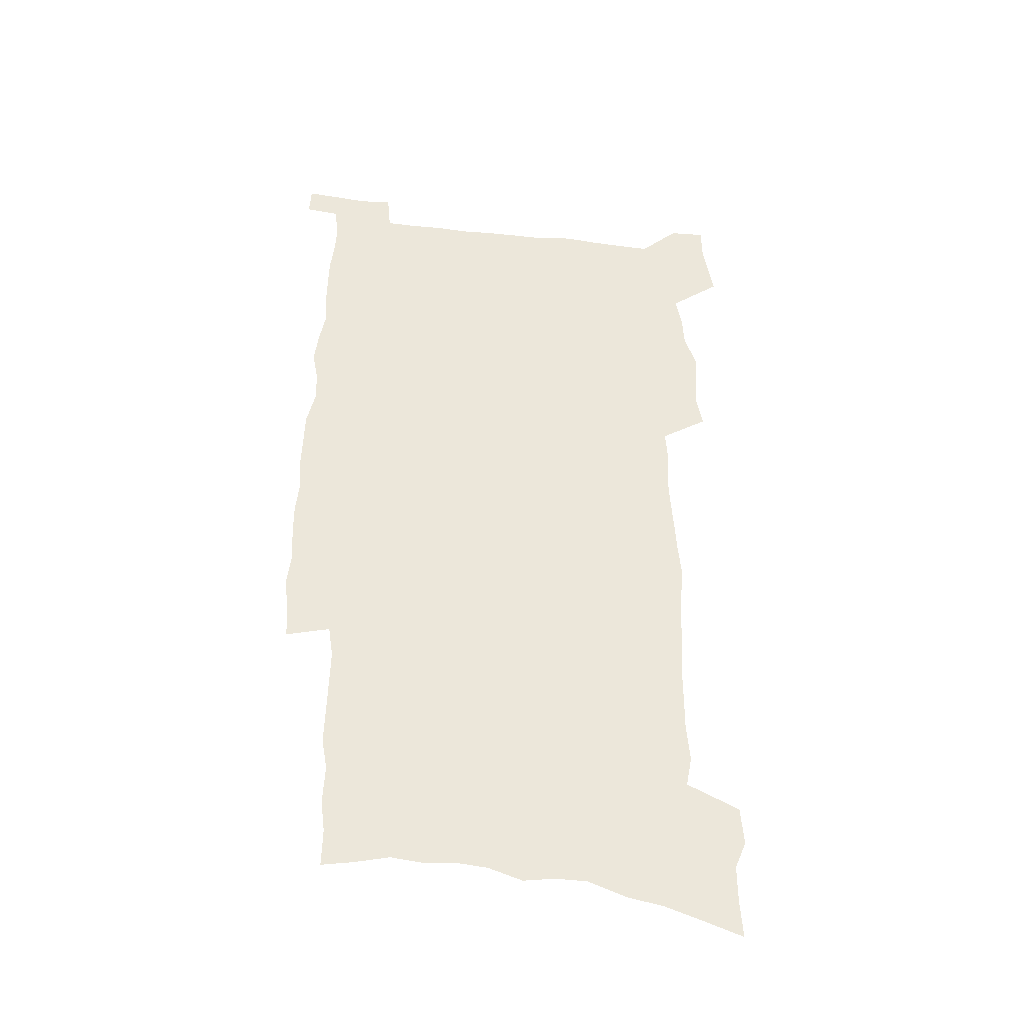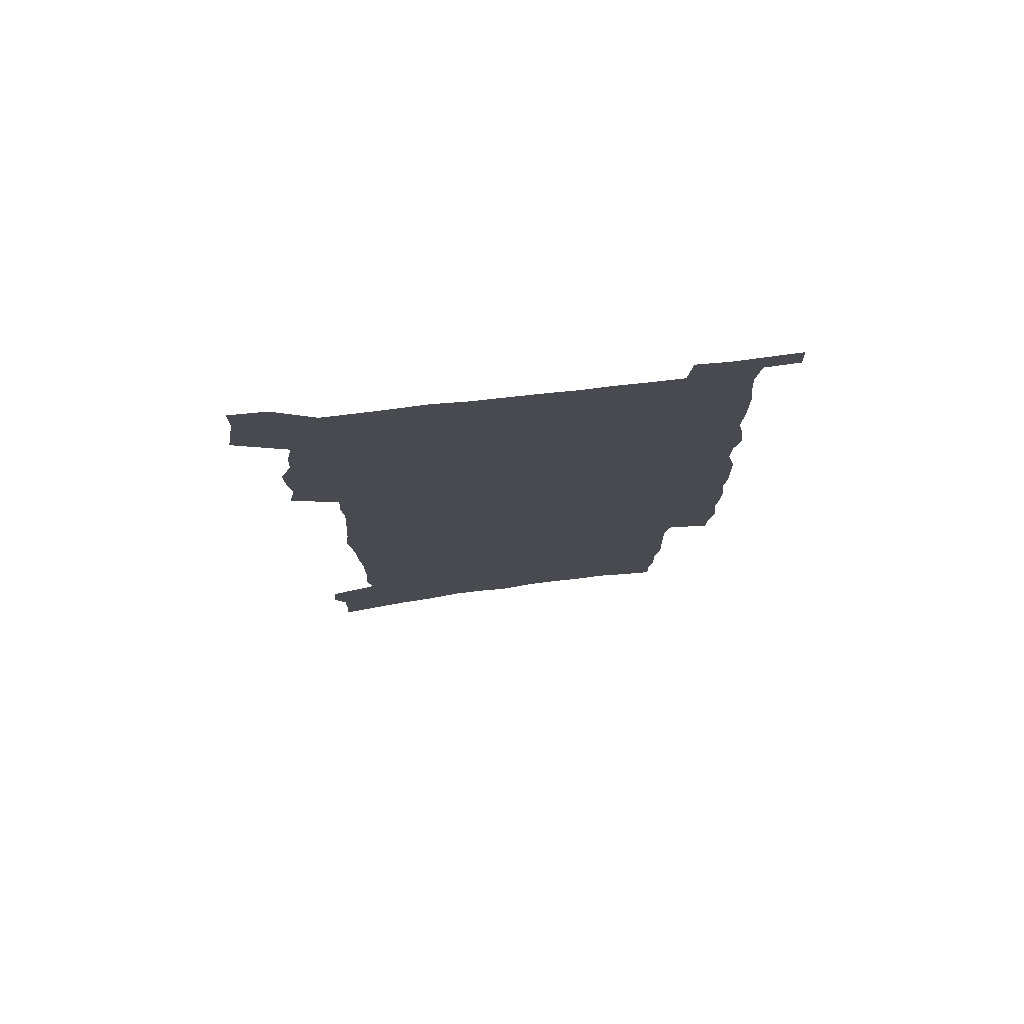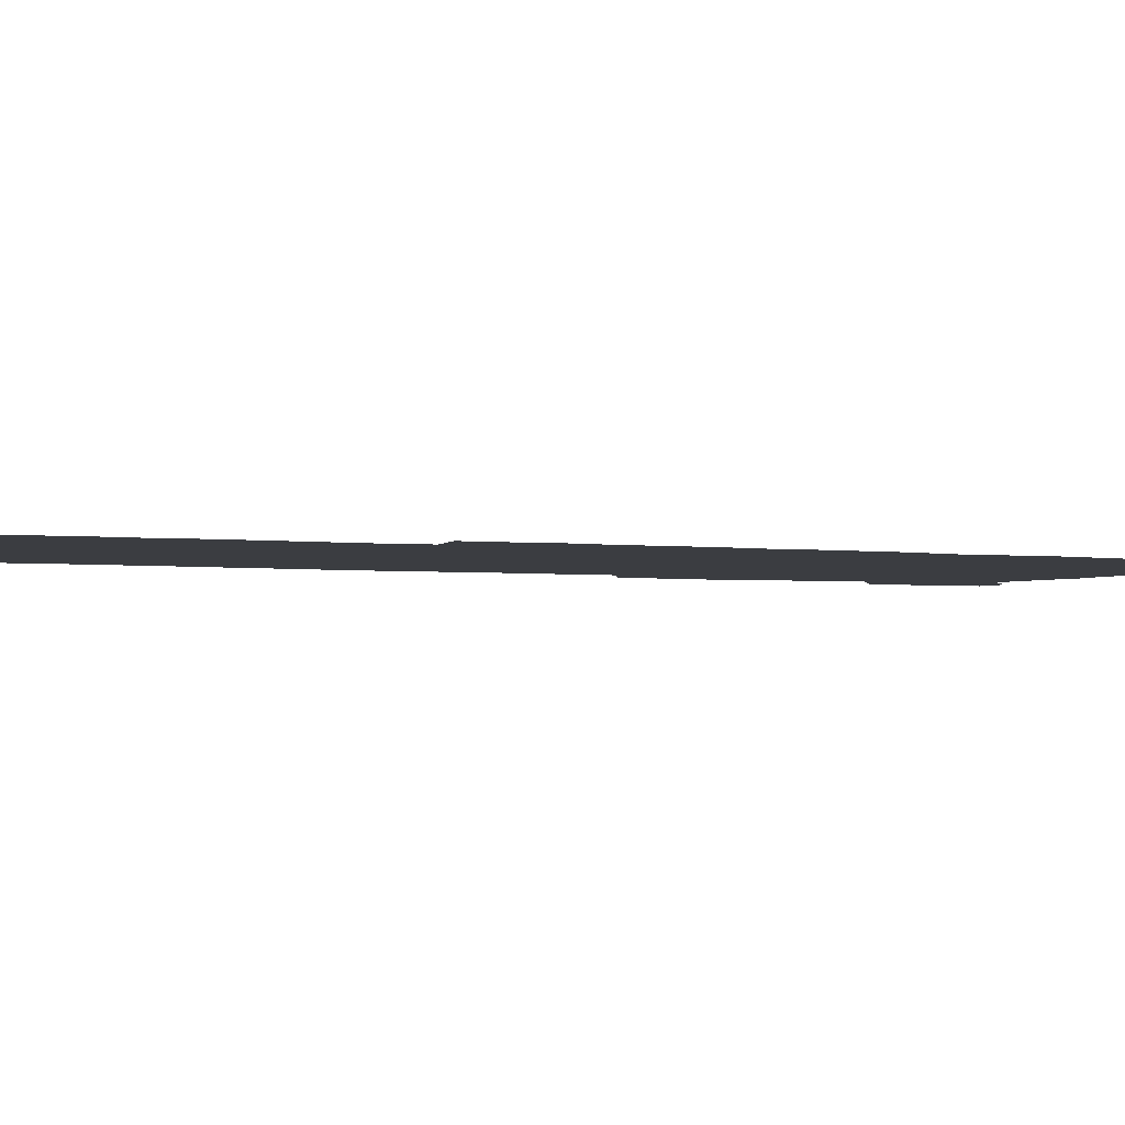
<metadata>
{"format":"obj","ext":"obj","renderer":"f3d","projection":"perspective","resolution":1024,"background":"white","views":[{"elev":-41.6,"azim":171.5,"up":"+Y"},{"elev":77.5,"azim":-6.7,"up":"+Y"},{"elev":-2.3,"azim":61.1,"up":"+Z"}]}
</metadata>
<code>
v 459.1 535.8 0
v 461.2 548.5 0
v 463.1 561.1 0
v 463.2 574.2 0
v 472.3 170.8 0
v 473.2 186.4 0
v 473.2 200.8 0
v 468.7 212.1 0
v 469.8 227.5 0
v 470.7 440.6 0
v 473.2 454.4 0
v 472.1 467.5 0
v 471.6 480.7 0
v 476.2 494.3 0
v 476.8 507.2 0
v 479.3 520 0
v 477.9 533.6 0
v 478.4 546.5 0
v 478.5 559.5 0
v 477.5 573.2 0
v 488 176.3 0
v 489.6 192.8 0
v 491.3 208.5 0
v 487.3 219.7 0
v 490.3 237.2 0
v 487.9 249.8 0
v 489.3 265.1 0
v 489.2 279.1 0
v 489.2 293.1 0
v 488.2 306.4 0
v 488 320.1 0
v 487.2 333.5 0
v 485.9 346.7 0
v 487.2 361 0
v 488 374.9 0
v 489 388.6 0
v 489.5 402.1 0
v 488.5 415.1 0
v 489.4 428.4 0
v 488 441.5 0
v 489.8 454.9 0
v 488 467.9 0
v 491 481.1 0
v 492 493.8 0
v 491.4 506.6 0
v 494.4 519.2 0
v 493.2 532.5 0
v 492.7 545.6 0
v 493.1 558.3 0
v 503 181.4 0
v 504 197.4 0
v 503.1 210.6 0
v 503.6 225.5 0
v 505.5 241.9 0
v 503.2 254.2 0
v 505.8 270.2 0
v 505.4 283.6 0
v 506.1 297.7 0
v 505.9 311 0
v 504.7 323.9 0
v 504.1 337.2 0
v 504.1 350.6 0
v 503.8 363.8 0
v 505.1 377.7 0
v 505.5 390.9 0
v 505 403.7 0
v 505.3 416.6 0
v 505 429.5 0
v 504.3 442.4 0
v 505.4 455.5 0
v 506.2 468.3 0
v 506 481 0
v 507.5 493.6 0
v 507.5 506.1 0
v 508.2 518.6 0
v 509 530.7 0
v 507.2 544.6 0
v 506.2 558.4 0
v 516.3 183.7 0
v 517.3 199.9 0
v 516.5 213.5 0
v 521.1 233.6 0
v 520.9 246.9 0
v 520.5 260.1 0
v 519.8 273 0
v 519.9 286.7 0
v 520.9 301 0
v 519.3 313.2 0
v 518.8 326.2 0
v 519 339.8 0
v 517.7 352.3 0
v 518.4 365.7 0
v 520.3 380 0
v 520 392.3 0
v 519.7 404.9 0
v 519.2 417.5 0
v 519.9 430.5 0
v 520.3 443.3 0
v 520.3 455.9 0
v 520.9 468.4 0
v 520.8 480.9 0
v 520.8 493.4 0
v 521.2 505.7 0
v 521.4 518.1 0
v 521.8 530.4 0
v 521 543.5 0
v 519.1 558.8 0
v 531.5 189.4 0
v 531.2 203.6 0
v 532.8 220.8 0
v 534 236.6 0
v 533.4 248.7 0
v 535 264 0
v 533.3 275.5 0
v 533.5 289.1 0
v 533.4 302.4 0
v 532.9 315.3 0
v 531.8 327.7 0
v 533.1 342.2 0
v 533.2 355.1 0
v 532.2 367.4 0
v 532.6 380.3 0
v 533.3 393.3 0
v 533.1 405.7 0
v 533.4 418.2 0
v 532.3 430.8 0
v 533.5 443.8 0
v 533.9 456.2 0
v 534 468.5 0
v 534.4 480.8 0
v 534.3 493.1 0
v 534.3 505.4 0
v 535.3 517.3 0
v 534.6 530.2 0
v 533.8 543.7 0
v 531.9 559.6 0
v 543.9 189.5 0
v 545.1 208 0
v 545.4 222.6 0
v 545.7 236.6 0
v 546.5 251.8 0
v 546.6 264.9 0
v 546 276.9 0
v 546.3 290.2 0
v 546.3 303.9 0
v 545.8 316.8 0
v 545.4 329.7 0
v 545.5 342.8 0
v 545.6 356.1 0
v 545.5 368.7 0
v 545.5 381.2 0
v 545.5 393.6 0
v 545 405.6 0
v 546.6 419.4 0
v 546 431.6 0
v 546.5 444.2 0
v 546.6 456.4 0
v 545.9 468.7 0
v 547 481 0
v 546.9 493.1 0
v 547.8 505.1 0
v 547.3 518 0
v 547.2 530.2 0
v 546.7 543.3 0
v 546 557.4 0
v 556.4 187.5 0
v 557.3 207.6 0
v 557.5 222.4 0
v 557.9 237.8 0
v 558.4 252.5 0
v 558.3 265.3 0
v 558.8 278.6 0
v 558.3 290.2 0
v 558.6 305.8 0
v 558.1 317.8 0
v 557.9 330.5 0
v 557.9 343.5 0
v 557.9 356.4 0
v 557.8 369.2 0
v 557.9 381.8 0
v 558.1 394.1 0
v 558.5 407.1 0
v 558.7 419.5 0
v 558.7 431.9 0
v 559.1 444.5 0
v 559.3 456.7 0
v 559 468.9 0
v 559.7 481 0
v 559.5 493.1 0
v 559.7 505.1 0
v 559.8 517.5 0
v 559.7 530 0
v 559.5 542.6 0
v 558.8 557.2 0
v 569.7 191.9 0
v 569.9 209.7 0
v 570.2 224.8 0
v 570.2 240.1 0
v 570.2 252.6 0
v 570.3 266.9 0
v 570.3 278.9 0
v 570.1 290.7 0
v 570.3 306.1 0
v 570.5 318.6 0
v 570.3 331.1 0
v 570.3 344.4 0
v 570.2 357 0
v 570.1 369.8 0
v 569.9 381.5 0
v 570.8 395.3 0
v 570.9 407.5 0
v 571.1 419.6 0
v 571.1 432 0
v 571.2 444.2 0
v 571.5 456.9 0
v 571.5 469 0
v 571.7 481 0
v 571.7 493.1 0
v 571.7 505.4 0
v 572.1 517.1 0
v 571.9 530.4 0
v 571.9 542.8 0
v 571.5 556.9 0
v 582.1 193 0
v 582 209.9 0
v 582.5 223.1 0
v 582.3 238.6 0
v 582.2 253 0
v 582.5 265.6 0
v 582.1 278.8 0
v 582.2 290.8 0
v 583.1 304 0
v 582.7 318.6 0
v 582.6 331.1 0
v 582.5 344.4 0
v 582.5 357.3 0
v 582.4 370.3 0
v 582.7 383.1 0
v 582.8 395.4 0
v 582.9 408 0
v 583.3 419.8 0
v 583.4 432.2 0
v 583.4 444.3 0
v 583.5 456.7 0
v 583.8 468.9 0
v 583.9 481.1 0
v 583.9 493.2 0
v 584 505.2 0
v 584.2 517.6 0
v 584.5 529.6 0
v 584.5 542.4 0
v 584.3 556 0
v 594.6 191.8 0
v 594.3 207.5 0
v 594.9 222.3 0
v 594.2 239.1 0
v 594.5 251.7 0
v 594.6 264.7 0
v 594.6 277.9 0
v 594.3 292.1 0
v 595.4 303.5 0
v 594.8 318.4 0
v 594.9 331 0
v 595 343.5 0
v 594.7 357.8 0
v 594.7 370.5 0
v 594.8 383 0
v 595 395.3 0
v 595.5 407.6 0
v 595.4 420 0
v 595.5 432.2 0
v 595.6 444.3 0
v 595.9 456.3 0
v 596.1 469 0
v 596.1 481.2 0
v 596 493.2 0
v 596.2 505.4 0
v 596.4 517.5 0
v 596.8 530 0
v 596.8 542.4 0
v 596.8 556.3 0
v 606.8 193.1 0
v 606 210.3 0
v 607.6 221.2 0
v 606.8 236.6 0
v 606.9 250.1 0
v 607.4 263 0
v 607.5 276.3 0
v 607.2 290.3 0
v 607.5 303.2 0
v 606.8 318.2 0
v 607.4 330.4 0
v 607.2 343.8 0
v 607.6 356.5 0
v 607.3 369.6 0
v 607.4 382.2 0
v 607.6 394.7 0
v 607.8 407.3 0
v 608.1 419.6 0
v 607.9 432 0
v 608.4 444.3 0
v 607.8 457.7 0
v 608.7 469.5 0
v 608.3 481.4 0
v 608.4 493.5 0
v 608.6 505.6 0
v 608 517.1 0
v 609.1 530.4 0
v 609 542.1 0
v 609.3 555.7 0
v 619.9 189.9 0
v 618.9 206.4 0
v 620.2 218.9 0
v 619.7 234 0
v 619.6 248.1 0
v 620.4 261.1 0
v 620.4 274.9 0
v 620 289 0
v 620.2 302.4 0
v 619.3 316.6 0
v 620.6 328.9 0
v 620.6 342.1 0
v 620.3 355.4 0
v 620.6 368.2 0
v 620.2 381.3 0
v 620.8 393.7 0
v 621.3 406.3 0
v 621.7 418.9 0
v 621.2 431.8 0
v 620.9 444.5 0
v 619.9 457.2 0
v 621.5 469.4 0
v 621.3 481.5 0
v 622.3 493.9 0
v 621.6 506.1 0
v 621.1 518.2 0
v 621.5 530.5 0
v 621.4 542.7 0
v 621.7 555.7 0
v 623.1 571.5 0
v 632.6 187.5 0
v 632.3 202.5 0
v 633.9 215.1 0
v 633.1 230.8 0
v 635.3 243.3 0
v 634.9 257.5 0
v 634.5 271.8 0
v 634.2 285.9 0
v 636 298.6 0
v 634.8 313.1 0
v 635 326.5 0
v 634 340.4 0
v 635.3 353.1 0
v 634.6 366.5 0
v 635.6 379.2 0
v 635.8 392 0
v 636.6 404.8 0
v 635.5 418.1 0
v 635.6 431 0
v 634.9 444.1 0
v 634.8 456.8 0
v 633.6 469.4 0
v 634.2 481.4 0
v 635.6 494.2 0
v 634.6 506.5 0
v 633.5 518.5 0
v 634.9 531.1 0
v 633.7 543.2 0
v 634.3 556 0
v 635.6 570 0
v 653.2 293.9 0
v 653.7 307.6 0
v 655.5 320.7 0
v 653.8 335.4 0
v 654.7 348.7 0
v 654.7 362.3 0
v 653.3 376.3 0
v 654.3 389.3 0
v 653.9 402.6 0
v 653.5 415.9 0
v 650.2 430.5 0
v 650.4 443.2 0
v 652.8 455.8 0
v 651.2 468.8 0
v 648.9 481.8 0
v 649.6 494.5 0
v 649.4 507 0
v 649.2 519.5 0
v 647.8 531.9 0
v 647 544.1 0
v 648.5 558.1 0
v 648.5 570.8 0
v 661.9 559.1 0
v 661.4 571.5 0
f 16 17 1
f 1 17 2
f 17 18 2
f 2 18 3
f 18 19 3
f 3 19 4
f 19 20 4
f 5 21 6
f 21 22 6
f 6 22 7
f 22 23 7
f 7 23 8
f 23 24 8
f 8 24 9
f 24 25 9
f 39 40 10
f 10 40 11
f 40 41 11
f 11 41 12
f 41 42 12
f 12 42 13
f 42 43 13
f 13 43 14
f 43 44 14
f 14 44 15
f 44 45 15
f 15 45 16
f 45 46 16
f 16 46 17
f 46 47 17
f 17 47 18
f 47 48 18
f 18 48 19
f 48 49 19
f 19 49 20
f 21 50 22
f 50 51 22
f 22 51 23
f 51 52 23
f 23 52 24
f 52 53 24
f 24 53 25
f 53 54 25
f 25 54 26
f 54 55 26
f 26 55 27
f 55 56 27
f 27 56 28
f 56 57 28
f 28 57 29
f 57 58 29
f 29 58 30
f 58 59 30
f 30 59 31
f 59 60 31
f 31 60 32
f 60 61 32
f 32 61 33
f 61 62 33
f 33 62 34
f 62 63 34
f 34 63 35
f 63 64 35
f 35 64 36
f 64 65 36
f 36 65 37
f 65 66 37
f 37 66 38
f 66 67 38
f 38 67 39
f 67 68 39
f 39 68 40
f 68 69 40
f 40 69 41
f 69 70 41
f 41 70 42
f 70 71 42
f 42 71 43
f 71 72 43
f 43 72 44
f 72 73 44
f 44 73 45
f 73 74 45
f 45 74 46
f 74 75 46
f 46 75 47
f 75 76 47
f 47 76 48
f 76 77 48
f 48 77 49
f 77 78 49
f 50 79 51
f 79 80 51
f 51 80 52
f 80 81 52
f 52 81 53
f 81 82 53
f 53 82 54
f 82 83 54
f 54 83 55
f 83 84 55
f 55 84 56
f 84 85 56
f 56 85 57
f 85 86 57
f 57 86 58
f 86 87 58
f 58 87 59
f 87 88 59
f 59 88 60
f 88 89 60
f 60 89 61
f 89 90 61
f 61 90 62
f 90 91 62
f 62 91 63
f 91 92 63
f 63 92 64
f 92 93 64
f 64 93 65
f 93 94 65
f 65 94 66
f 94 95 66
f 66 95 67
f 95 96 67
f 67 96 68
f 96 97 68
f 68 97 69
f 97 98 69
f 69 98 70
f 98 99 70
f 70 99 71
f 99 100 71
f 71 100 72
f 100 101 72
f 72 101 73
f 101 102 73
f 73 102 74
f 102 103 74
f 74 103 75
f 103 104 75
f 75 104 76
f 104 105 76
f 76 105 77
f 105 106 77
f 77 106 78
f 106 107 78
f 79 108 80
f 108 109 80
f 80 109 81
f 109 110 81
f 81 110 82
f 110 111 82
f 82 111 83
f 111 112 83
f 83 112 84
f 112 113 84
f 84 113 85
f 113 114 85
f 85 114 86
f 114 115 86
f 86 115 87
f 115 116 87
f 87 116 88
f 116 117 88
f 88 117 89
f 117 118 89
f 89 118 90
f 118 119 90
f 90 119 91
f 119 120 91
f 91 120 92
f 120 121 92
f 92 121 93
f 121 122 93
f 93 122 94
f 122 123 94
f 94 123 95
f 123 124 95
f 95 124 96
f 124 125 96
f 96 125 97
f 125 126 97
f 97 126 98
f 126 127 98
f 98 127 99
f 127 128 99
f 99 128 100
f 128 129 100
f 100 129 101
f 129 130 101
f 101 130 102
f 130 131 102
f 102 131 103
f 131 132 103
f 103 132 104
f 132 133 104
f 104 133 105
f 133 134 105
f 105 134 106
f 134 135 106
f 106 135 107
f 135 136 107
f 108 137 109
f 137 138 109
f 109 138 110
f 138 139 110
f 110 139 111
f 139 140 111
f 111 140 112
f 140 141 112
f 112 141 113
f 141 142 113
f 113 142 114
f 142 143 114
f 114 143 115
f 143 144 115
f 115 144 116
f 144 145 116
f 116 145 117
f 145 146 117
f 117 146 118
f 146 147 118
f 118 147 119
f 147 148 119
f 119 148 120
f 148 149 120
f 120 149 121
f 149 150 121
f 121 150 122
f 150 151 122
f 122 151 123
f 151 152 123
f 123 152 124
f 152 153 124
f 124 153 125
f 153 154 125
f 125 154 126
f 154 155 126
f 126 155 127
f 155 156 127
f 127 156 128
f 156 157 128
f 128 157 129
f 157 158 129
f 129 158 130
f 158 159 130
f 130 159 131
f 159 160 131
f 131 160 132
f 160 161 132
f 132 161 133
f 161 162 133
f 133 162 134
f 162 163 134
f 134 163 135
f 163 164 135
f 135 164 136
f 164 165 136
f 137 166 138
f 166 167 138
f 138 167 139
f 167 168 139
f 139 168 140
f 168 169 140
f 140 169 141
f 169 170 141
f 141 170 142
f 170 171 142
f 142 171 143
f 171 172 143
f 143 172 144
f 172 173 144
f 144 173 145
f 173 174 145
f 145 174 146
f 174 175 146
f 146 175 147
f 175 176 147
f 147 176 148
f 176 177 148
f 148 177 149
f 177 178 149
f 149 178 150
f 178 179 150
f 150 179 151
f 179 180 151
f 151 180 152
f 180 181 152
f 152 181 153
f 181 182 153
f 153 182 154
f 182 183 154
f 154 183 155
f 183 184 155
f 155 184 156
f 184 185 156
f 156 185 157
f 185 186 157
f 157 186 158
f 186 187 158
f 158 187 159
f 187 188 159
f 159 188 160
f 188 189 160
f 160 189 161
f 189 190 161
f 161 190 162
f 190 191 162
f 162 191 163
f 191 192 163
f 163 192 164
f 192 193 164
f 164 193 165
f 193 194 165
f 166 195 167
f 195 196 167
f 167 196 168
f 196 197 168
f 168 197 169
f 197 198 169
f 169 198 170
f 198 199 170
f 170 199 171
f 199 200 171
f 171 200 172
f 200 201 172
f 172 201 173
f 201 202 173
f 173 202 174
f 202 203 174
f 174 203 175
f 203 204 175
f 175 204 176
f 204 205 176
f 176 205 177
f 205 206 177
f 177 206 178
f 206 207 178
f 178 207 179
f 207 208 179
f 179 208 180
f 208 209 180
f 180 209 181
f 209 210 181
f 181 210 182
f 210 211 182
f 182 211 183
f 211 212 183
f 183 212 184
f 212 213 184
f 184 213 185
f 213 214 185
f 185 214 186
f 214 215 186
f 186 215 187
f 215 216 187
f 187 216 188
f 216 217 188
f 188 217 189
f 217 218 189
f 189 218 190
f 218 219 190
f 190 219 191
f 219 220 191
f 191 220 192
f 220 221 192
f 192 221 193
f 221 222 193
f 193 222 194
f 222 223 194
f 195 224 196
f 224 225 196
f 196 225 197
f 225 226 197
f 197 226 198
f 226 227 198
f 198 227 199
f 227 228 199
f 199 228 200
f 228 229 200
f 200 229 201
f 229 230 201
f 201 230 202
f 230 231 202
f 202 231 203
f 231 232 203
f 203 232 204
f 232 233 204
f 204 233 205
f 233 234 205
f 205 234 206
f 234 235 206
f 206 235 207
f 235 236 207
f 207 236 208
f 236 237 208
f 208 237 209
f 237 238 209
f 209 238 210
f 238 239 210
f 210 239 211
f 239 240 211
f 211 240 212
f 240 241 212
f 212 241 213
f 241 242 213
f 213 242 214
f 242 243 214
f 214 243 215
f 243 244 215
f 215 244 216
f 244 245 216
f 216 245 217
f 245 246 217
f 217 246 218
f 246 247 218
f 218 247 219
f 247 248 219
f 219 248 220
f 248 249 220
f 220 249 221
f 249 250 221
f 221 250 222
f 250 251 222
f 222 251 223
f 251 252 223
f 224 253 225
f 253 254 225
f 225 254 226
f 254 255 226
f 226 255 227
f 255 256 227
f 227 256 228
f 256 257 228
f 228 257 229
f 257 258 229
f 229 258 230
f 258 259 230
f 230 259 231
f 259 260 231
f 231 260 232
f 260 261 232
f 232 261 233
f 261 262 233
f 233 262 234
f 262 263 234
f 234 263 235
f 263 264 235
f 235 264 236
f 264 265 236
f 236 265 237
f 265 266 237
f 237 266 238
f 266 267 238
f 238 267 239
f 267 268 239
f 239 268 240
f 268 269 240
f 240 269 241
f 269 270 241
f 241 270 242
f 270 271 242
f 242 271 243
f 271 272 243
f 243 272 244
f 272 273 244
f 244 273 245
f 273 274 245
f 245 274 246
f 274 275 246
f 246 275 247
f 275 276 247
f 247 276 248
f 276 277 248
f 248 277 249
f 277 278 249
f 249 278 250
f 278 279 250
f 250 279 251
f 279 280 251
f 251 280 252
f 280 281 252
f 253 282 254
f 282 283 254
f 254 283 255
f 283 284 255
f 255 284 256
f 284 285 256
f 256 285 257
f 285 286 257
f 257 286 258
f 286 287 258
f 258 287 259
f 287 288 259
f 259 288 260
f 288 289 260
f 260 289 261
f 289 290 261
f 261 290 262
f 290 291 262
f 262 291 263
f 291 292 263
f 263 292 264
f 292 293 264
f 264 293 265
f 293 294 265
f 265 294 266
f 294 295 266
f 266 295 267
f 295 296 267
f 267 296 268
f 296 297 268
f 268 297 269
f 297 298 269
f 269 298 270
f 298 299 270
f 270 299 271
f 299 300 271
f 271 300 272
f 300 301 272
f 272 301 273
f 301 302 273
f 273 302 274
f 302 303 274
f 274 303 275
f 303 304 275
f 275 304 276
f 304 305 276
f 276 305 277
f 305 306 277
f 277 306 278
f 306 307 278
f 278 307 279
f 307 308 279
f 279 308 280
f 308 309 280
f 280 309 281
f 309 310 281
f 282 311 283
f 311 312 283
f 283 312 284
f 312 313 284
f 284 313 285
f 313 314 285
f 285 314 286
f 314 315 286
f 286 315 287
f 315 316 287
f 287 316 288
f 316 317 288
f 288 317 289
f 317 318 289
f 289 318 290
f 318 319 290
f 290 319 291
f 319 320 291
f 291 320 292
f 320 321 292
f 292 321 293
f 321 322 293
f 293 322 294
f 322 323 294
f 294 323 295
f 323 324 295
f 295 324 296
f 324 325 296
f 296 325 297
f 325 326 297
f 297 326 298
f 326 327 298
f 298 327 299
f 327 328 299
f 299 328 300
f 328 329 300
f 300 329 301
f 329 330 301
f 301 330 302
f 330 331 302
f 302 331 303
f 331 332 303
f 303 332 304
f 332 333 304
f 304 333 305
f 333 334 305
f 305 334 306
f 334 335 306
f 306 335 307
f 335 336 307
f 307 336 308
f 336 337 308
f 308 337 309
f 337 338 309
f 309 338 310
f 338 339 310
f 311 341 312
f 341 342 312
f 312 342 313
f 342 343 313
f 313 343 314
f 343 344 314
f 314 344 315
f 344 345 315
f 315 345 316
f 345 346 316
f 316 346 317
f 346 347 317
f 317 347 318
f 347 348 318
f 318 348 319
f 348 349 319
f 319 349 320
f 349 350 320
f 320 350 321
f 350 351 321
f 321 351 322
f 351 352 322
f 322 352 323
f 352 353 323
f 323 353 324
f 353 354 324
f 324 354 325
f 354 355 325
f 325 355 326
f 355 356 326
f 326 356 327
f 356 357 327
f 327 357 328
f 357 358 328
f 328 358 329
f 358 359 329
f 329 359 330
f 359 360 330
f 330 360 331
f 360 361 331
f 331 361 332
f 361 362 332
f 332 362 333
f 362 363 333
f 333 363 334
f 363 364 334
f 334 364 335
f 364 365 335
f 335 365 336
f 365 366 336
f 336 366 337
f 366 367 337
f 337 367 338
f 367 368 338
f 338 368 339
f 368 369 339
f 339 369 340
f 369 370 340
f 349 371 350
f 371 372 350
f 350 372 351
f 372 373 351
f 351 373 352
f 373 374 352
f 352 374 353
f 374 375 353
f 353 375 354
f 375 376 354
f 354 376 355
f 376 377 355
f 355 377 356
f 377 378 356
f 356 378 357
f 378 379 357
f 357 379 358
f 379 380 358
f 358 380 359
f 380 381 359
f 359 381 360
f 381 382 360
f 360 382 361
f 382 383 361
f 361 383 362
f 383 384 362
f 362 384 363
f 384 385 363
f 363 385 364
f 385 386 364
f 364 386 365
f 386 387 365
f 365 387 366
f 387 388 366
f 366 388 367
f 388 389 367
f 367 389 368
f 389 390 368
f 368 390 369
f 390 391 369
f 369 391 370
f 391 392 370
f 391 393 392
f 393 394 392

</code>
